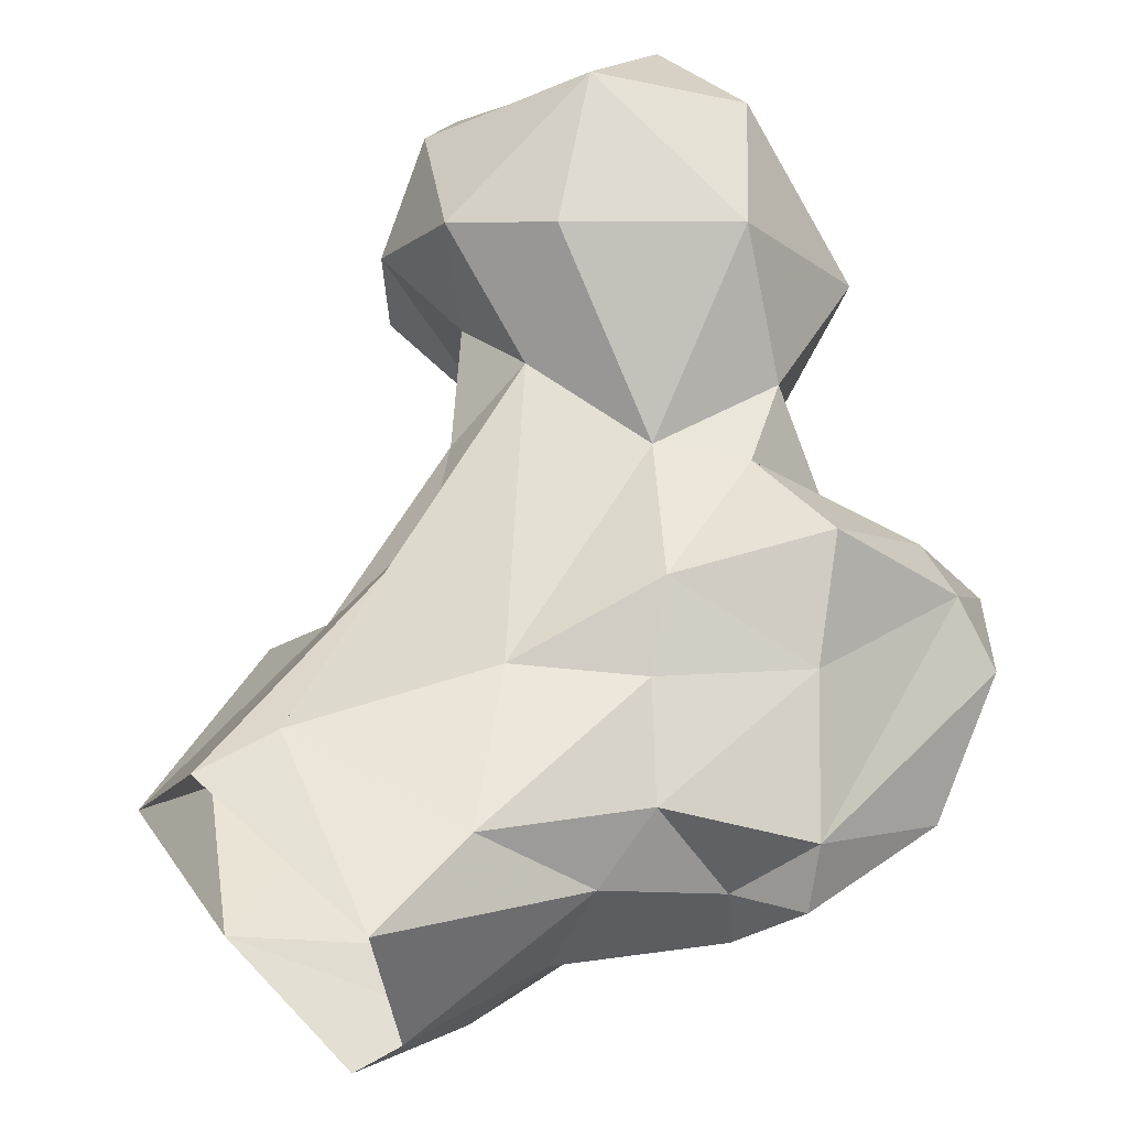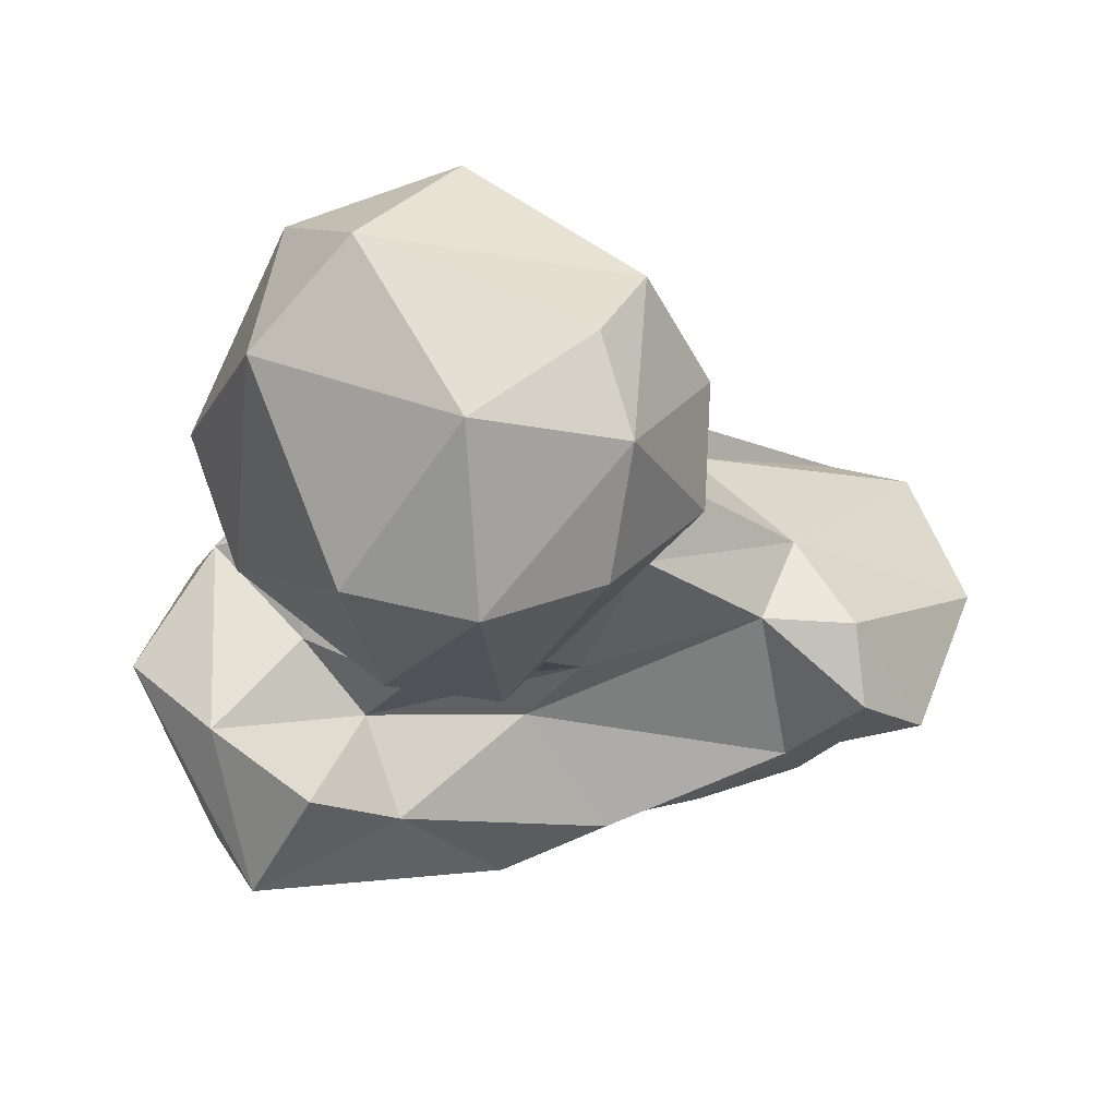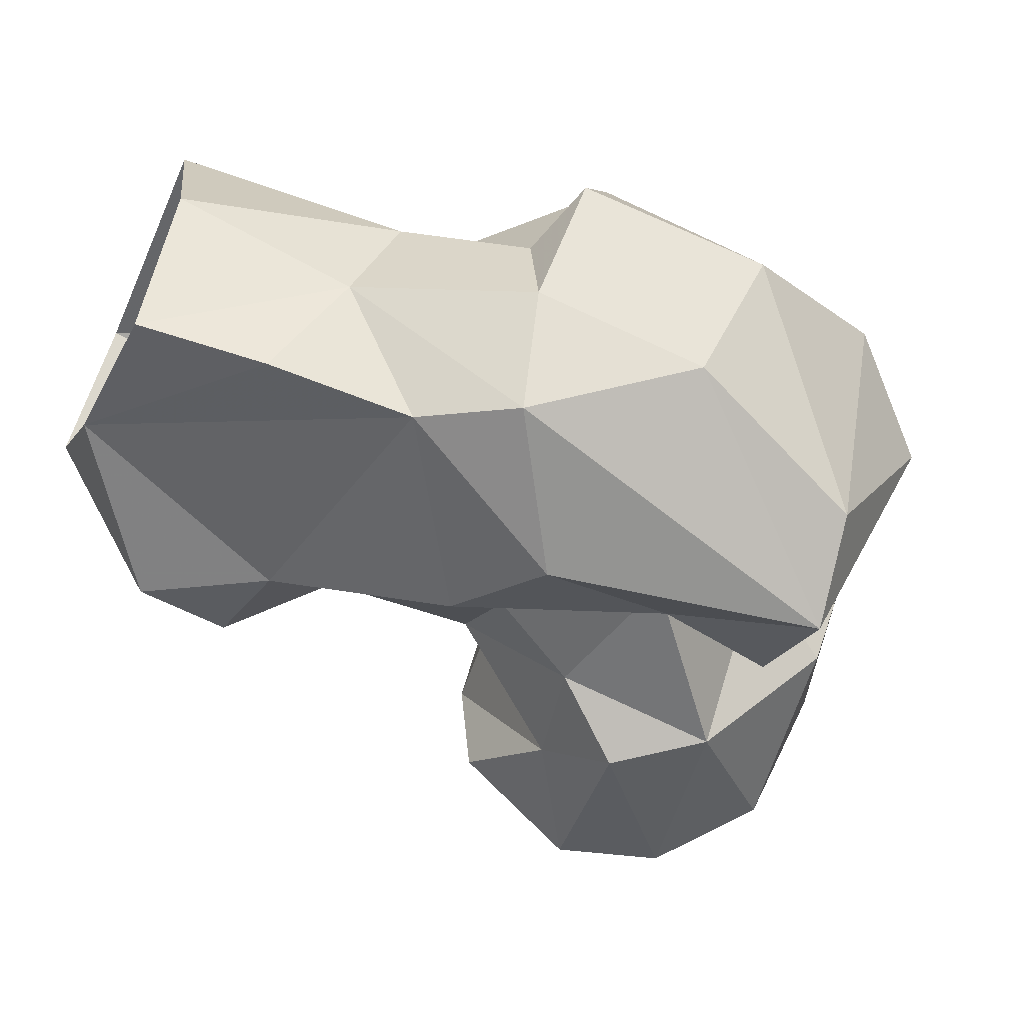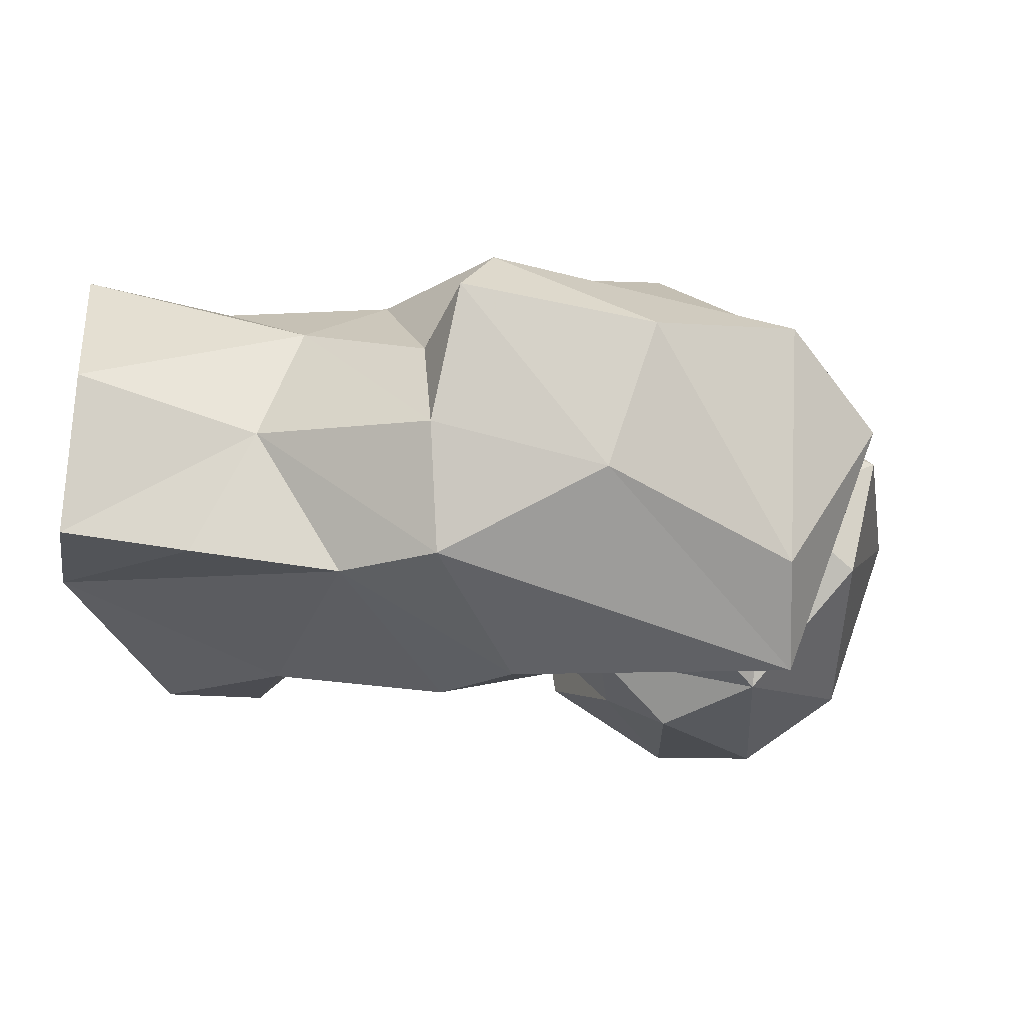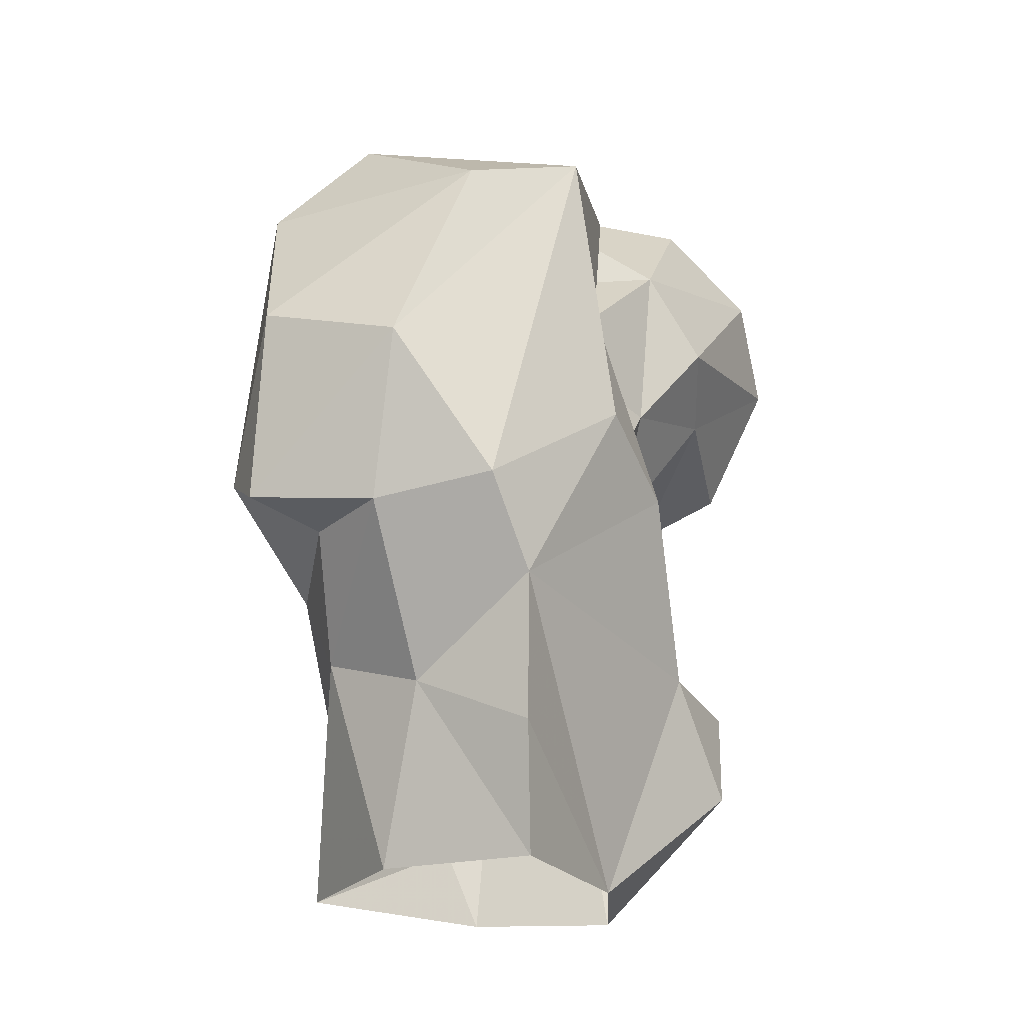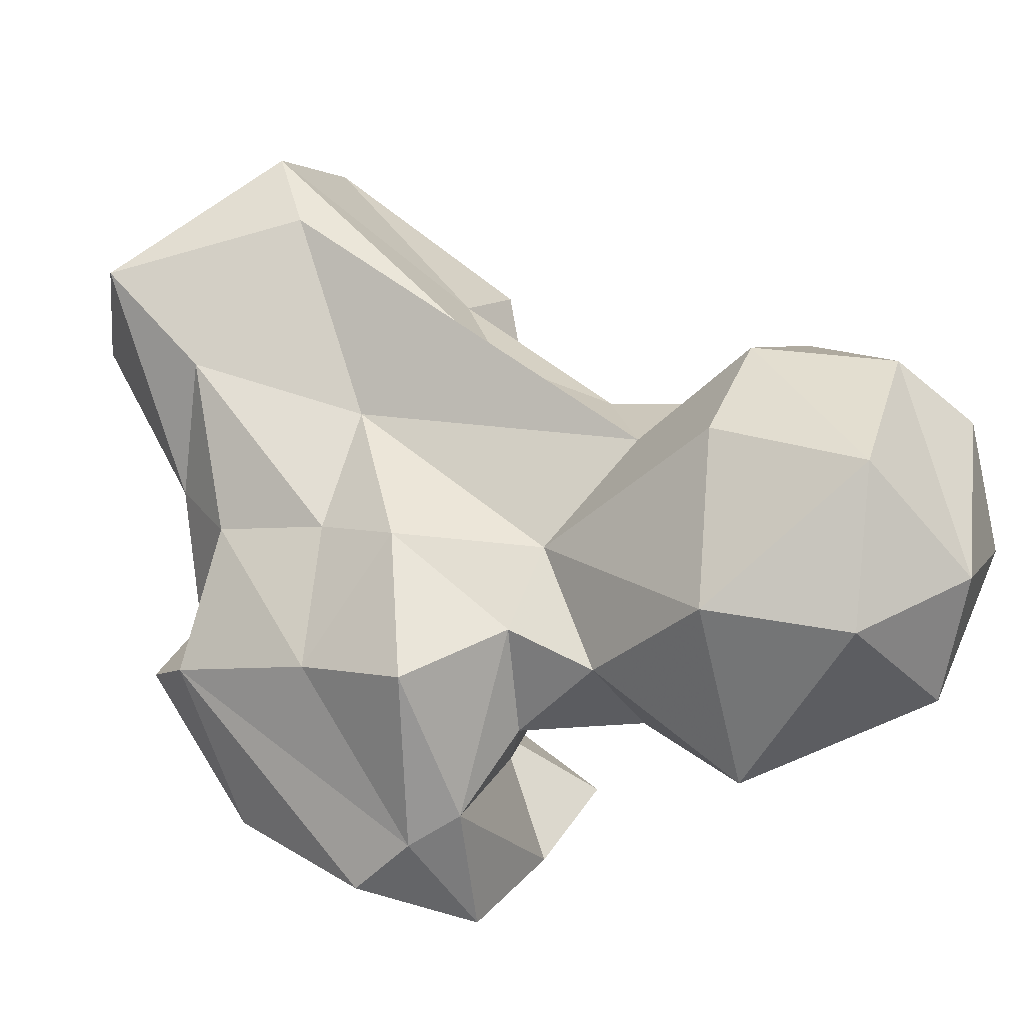
<metadata>
{"format":"obj","ext":"obj","renderer":"f3d","projection":"perspective","resolution":1024,"background":"white","views":[{"elev":50.2,"azim":-137.5,"up":"+Y"},{"elev":-2.7,"azim":52.2,"up":"+Y"},{"elev":-60.0,"azim":-114.7,"up":"+Y"},{"elev":-41.7,"azim":-98.2,"up":"+Y"},{"elev":-21.2,"azim":-38.7,"up":"+Z"},{"elev":66.4,"azim":-36.9,"up":"+Y"}]}
</metadata>
<code>
v 114.3 180.8 0.4399
v 128.8 187.2 0.1349
v 107.5 193.3 0.4719
v 137.7 197.6 -0.1219
v 109.9 207.3 0.07584
v 130.3 209 0.5768
v 142.1 185.5 10.72
v 137.4 202.1 22.05
v 127.5 210.3 7.902
v 111.6 177.8 11.67
v 104.1 197.6 19.85
v 143.8 194.6 20.53
v 111.2 206.4 12.98
v 106.5 187.3 16.45
v 134 209.6 31.9
v 110.1 175.8 24.47
v 143.6 187.1 19.33
v 134.5 182.9 20.63
v 104.1 201.9 27.01
v 121 206.3 26.99
v 126.3 176.4 35.12
v 98.29 183.1 30.71
v 139.7 195.1 28.12
v 111.2 206.2 34.27
v 104.7 174.1 32.18
v 98.31 191.5 30
v 125.6 186.5 43.81
v 91.65 193 32.23
v 93.23 198.4 35.26
v 140.6 207.2 40.83
v 117.5 172.2 40.35
v 141.1 199.6 42.81
v 132.3 190.7 42.8
v 138 214.2 47.84
v 96.92 178.6 45.42
v 101.6 205.8 44.51
v 115.1 210.7 40.44
v 125.3 211.3 50.25
v 112 170.9 63.66
v 90.39 189.4 48.69
v 137.7 191.2 51.95
v 119.6 177.3 53.1
v 117.9 211.1 54.68
v 94.64 194.9 61.84
v 146 212.5 48.16
v 107 212.4 52.81
v 100.3 199.9 62.77
v 148.4 194.4 54.55
v 115.8 186.5 54.31
v 157.3 213.1 49.41
v 149.1 222.6 49.61
v 123.7 189.3 55.11
v 158.4 202.7 50.92
v 159.8 220.4 57.95
v 140.2 225.1 54.39
v 103.1 175.4 62.09
v 142.9 187.7 59.14
v 160.6 196.7 62.27
v 165.5 207 63.88
v 121.4 211.8 62.59
v 114.2 193.3 59.98
v 137.5 189.1 67.06
v 105.5 201.7 63.82
v 129.3 223.4 66.8
v 147.5 229.9 66.58
v 114.4 203.3 60.88
v 122 179.1 64.18
v 163.4 215.4 65.43
v 112.2 185.3 68.12
v 155.5 193.8 70.67
v 124.4 202.1 66.99
v 102.4 190.9 70.43
v 150 223 78.6
v 147.3 196.1 77.94
v 125.9 209.5 78.29
v 138 225.2 76.97
v 129.5 198.4 76.01
v 159.4 208.6 74.9
v 143.5 214.1 83.8
f 74 79 77
f 73 79 78
f 65 76 73
f 64 75 76
f 59 68 78
f 75 79 76
f 62 74 77
f 64 76 65
f 62 77 71
f 60 75 64
f 60 71 75
f 57 70 62
f 39 69 72
f 44 72 47
f 39 67 69
f 59 78 70
f 61 63 69
f 61 66 63
f 54 65 73
f 52 71 66
f 41 57 62
f 44 56 72
f 49 61 69
f 38 60 64
f 73 76 79
f 54 68 59
f 70 78 74
f 50 54 59
f 43 66 60
f 51 65 54
f 43 63 66
f 5 13 9
f 35 39 56
f 21 42 31
f 43 46 63
f 12 23 17
f 50 59 53
f 36 47 46
f 23 33 27
f 41 48 57
f 34 55 51
f 20 38 34
f 34 51 45
f 54 73 68
f 33 52 49
f 31 42 39
f 57 58 70
f 45 50 48
f 32 45 48
f 9 13 20
f 32 48 41
f 38 43 60
f 37 46 43
f 25 31 39
f 30 45 32
f 53 59 58
f 48 53 58
f 24 36 37
f 75 77 79
f 8 23 12
f 49 52 61
f 28 35 40
f 49 69 67
f 22 35 28
f 63 72 69
f 45 51 50
f 27 49 42
f 74 78 79
f 20 37 38
f 38 64 55
f 23 32 33
f 9 34 15
f 28 40 29
f 9 20 34
f 41 62 52
f 10 16 14
f 8 30 32
f 19 36 24
f 15 34 30
f 52 66 61
f 19 29 36
f 42 49 67
f 14 25 22
f 7 17 18
f 25 39 35
f 13 19 24
f 5 9 6
f 52 62 71
f 1 14 3
f 8 15 30
f 26 28 29
f 16 31 25
f 18 27 21
f 19 26 29
f 39 72 56
f 18 23 27
f 27 33 49
f 22 28 26
f 48 50 53
f 46 47 63
f 11 22 26
f 13 24 20
f 47 72 63
f 7 12 17
f 3 14 11
f 40 56 44
f 11 14 22
f 37 43 38
f 2 18 16
f 62 70 74
f 51 55 65
f 34 38 55
f 16 18 21
f 16 21 31
f 2 7 18
f 71 77 75
f 6 9 15
f 68 73 78
f 48 58 57
f 29 40 44
f 58 59 70
f 2 16 10
f 36 46 37
f 14 16 25
f 50 51 54
f 33 41 52
f 39 42 67
f 29 44 47
f 4 8 12
f 11 26 19
f 6 15 8
f 21 27 42
f 8 32 23
f 20 24 37
f 55 64 65
f 60 66 71
f 11 19 13
f 22 25 35
f 4 6 8
f 4 12 7
f 32 41 33
f 17 23 18
f 29 47 36
f 1 10 14
f 1 2 10
f 30 34 45
f 5 11 13
f 35 56 40
f 3 11 5
f 2 4 7

</code>
